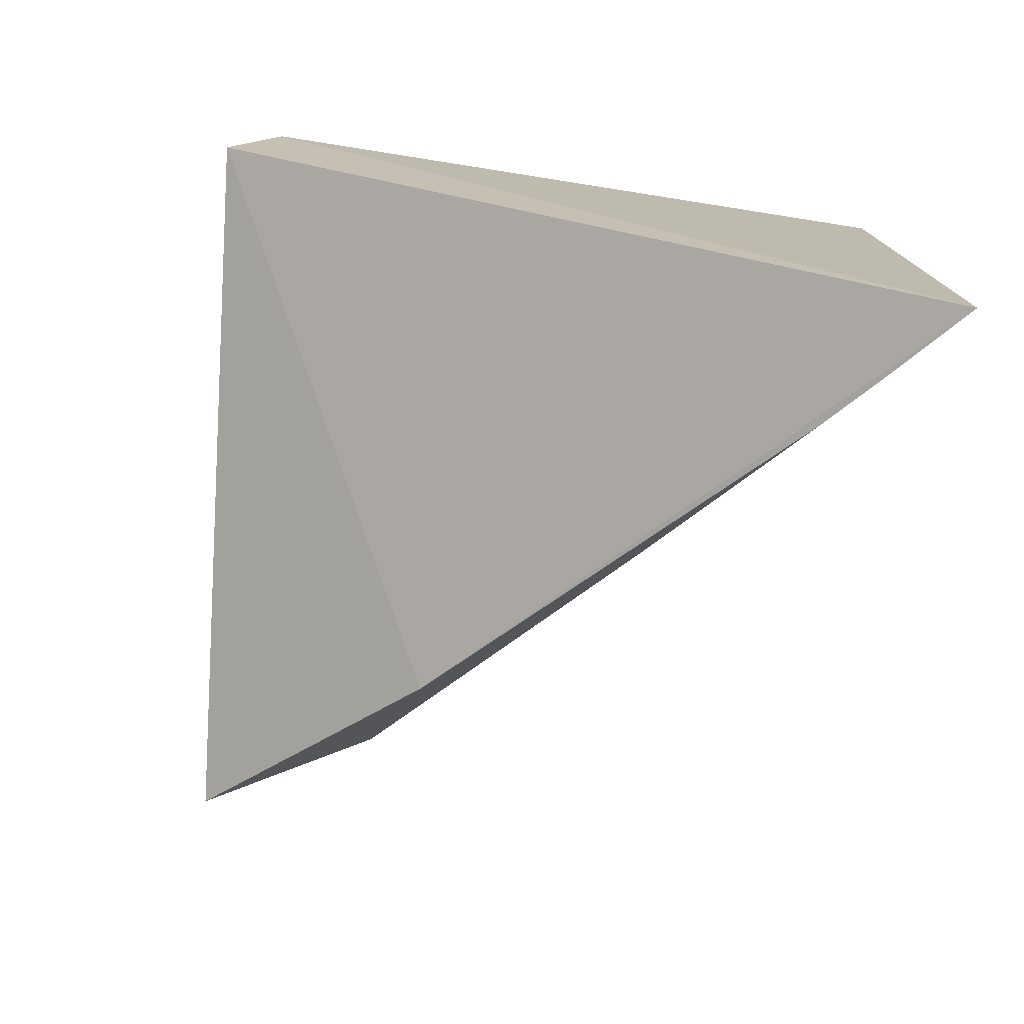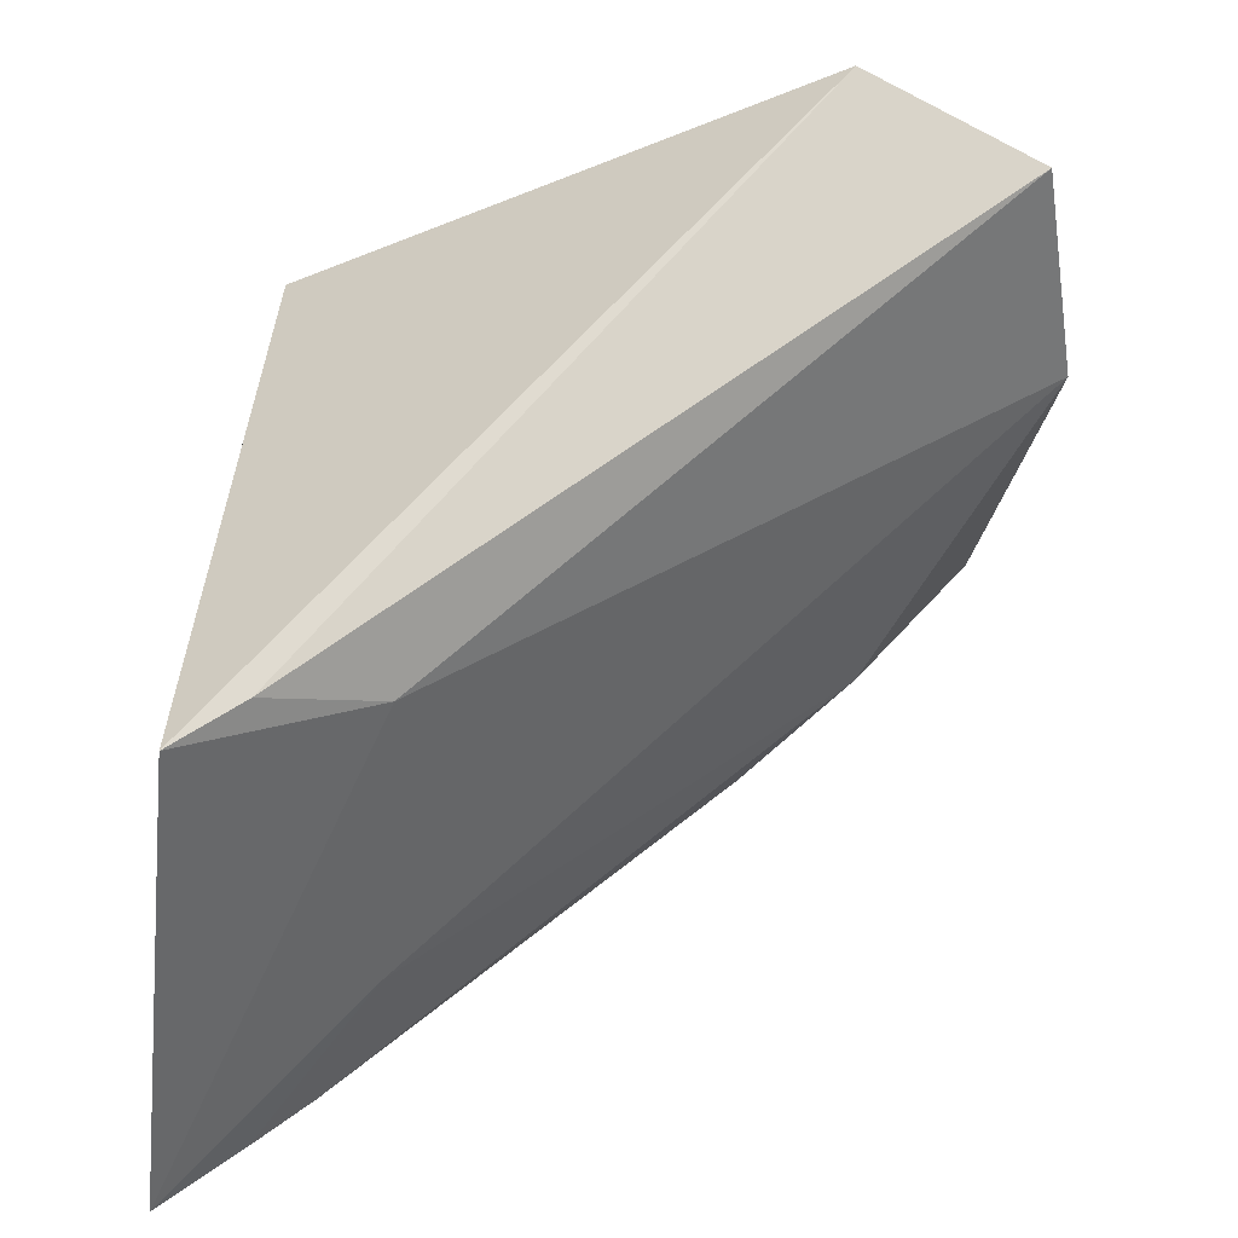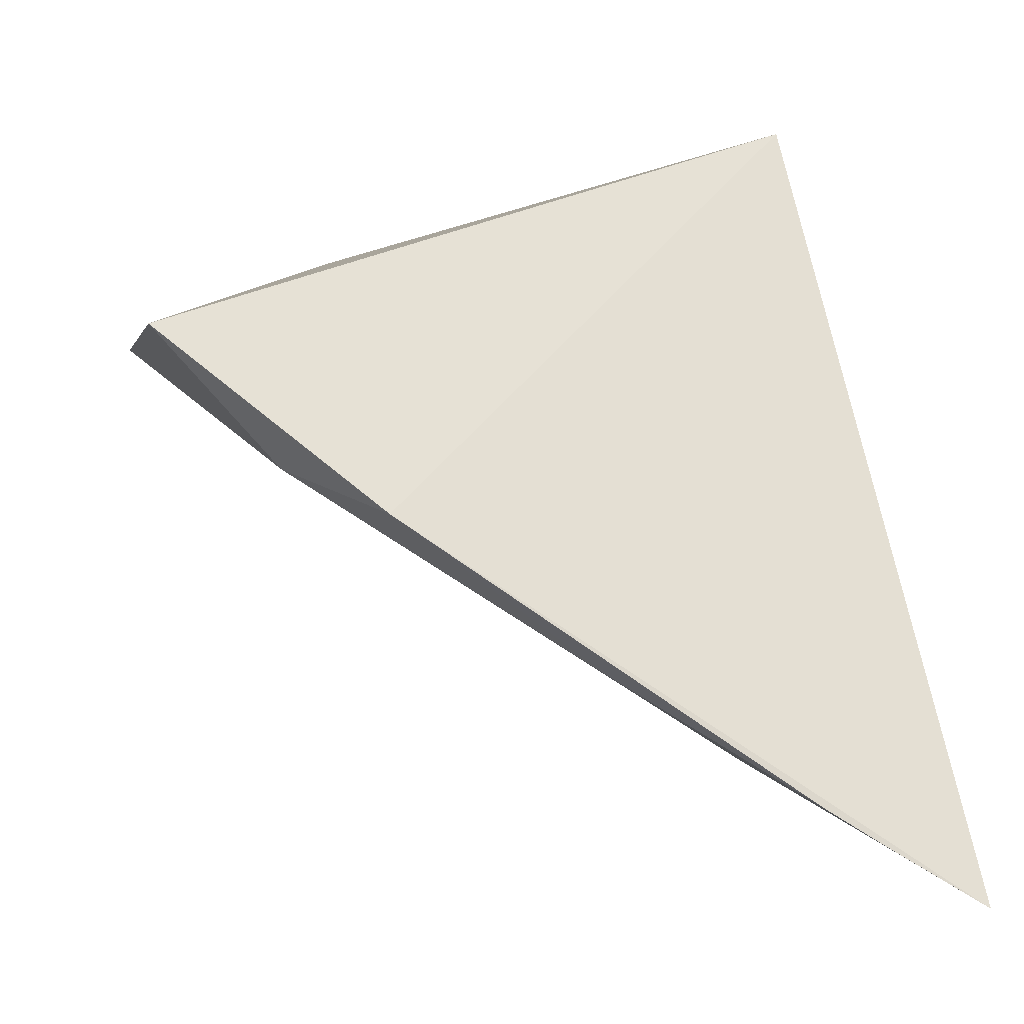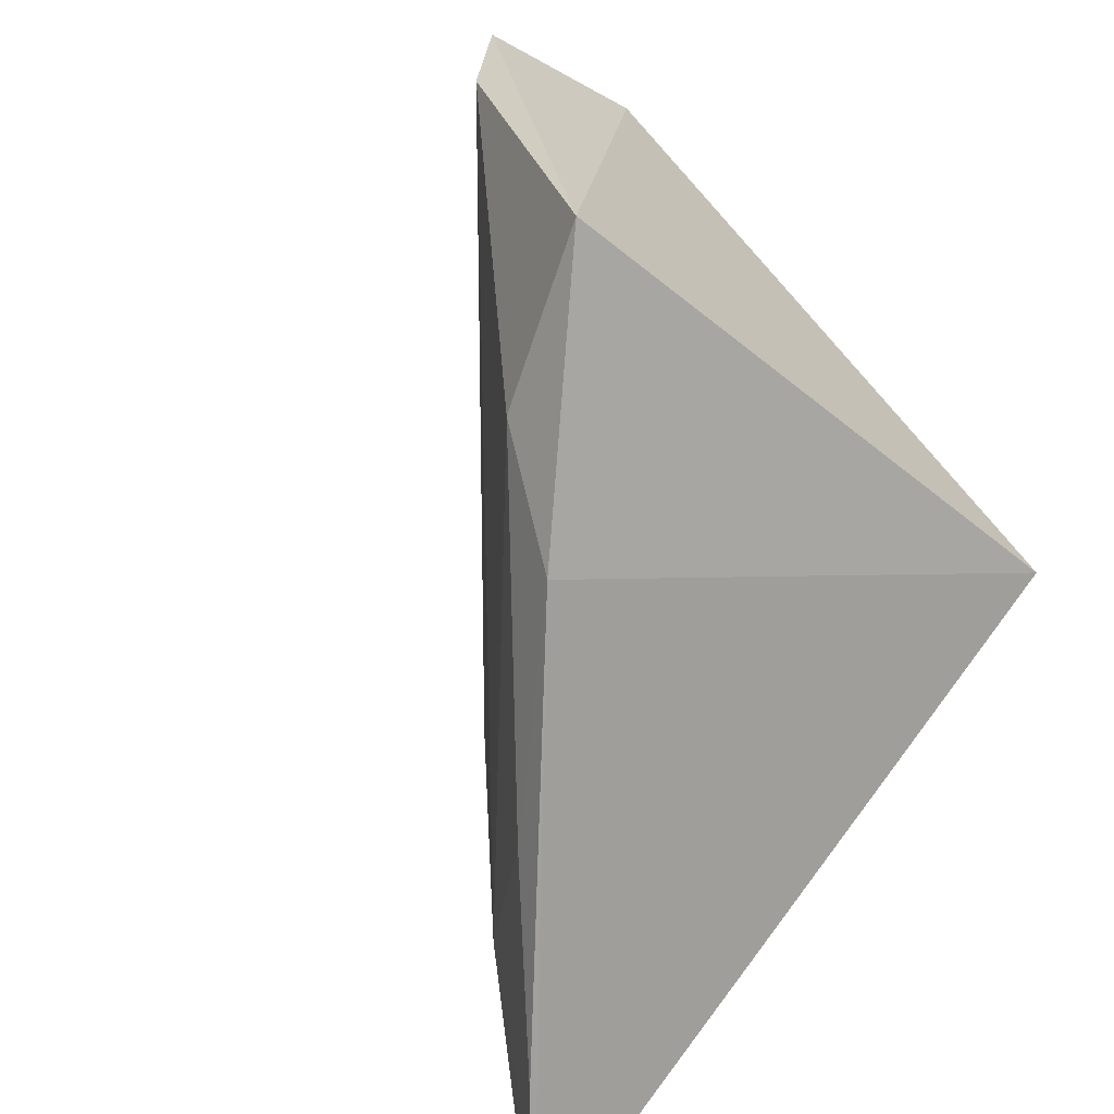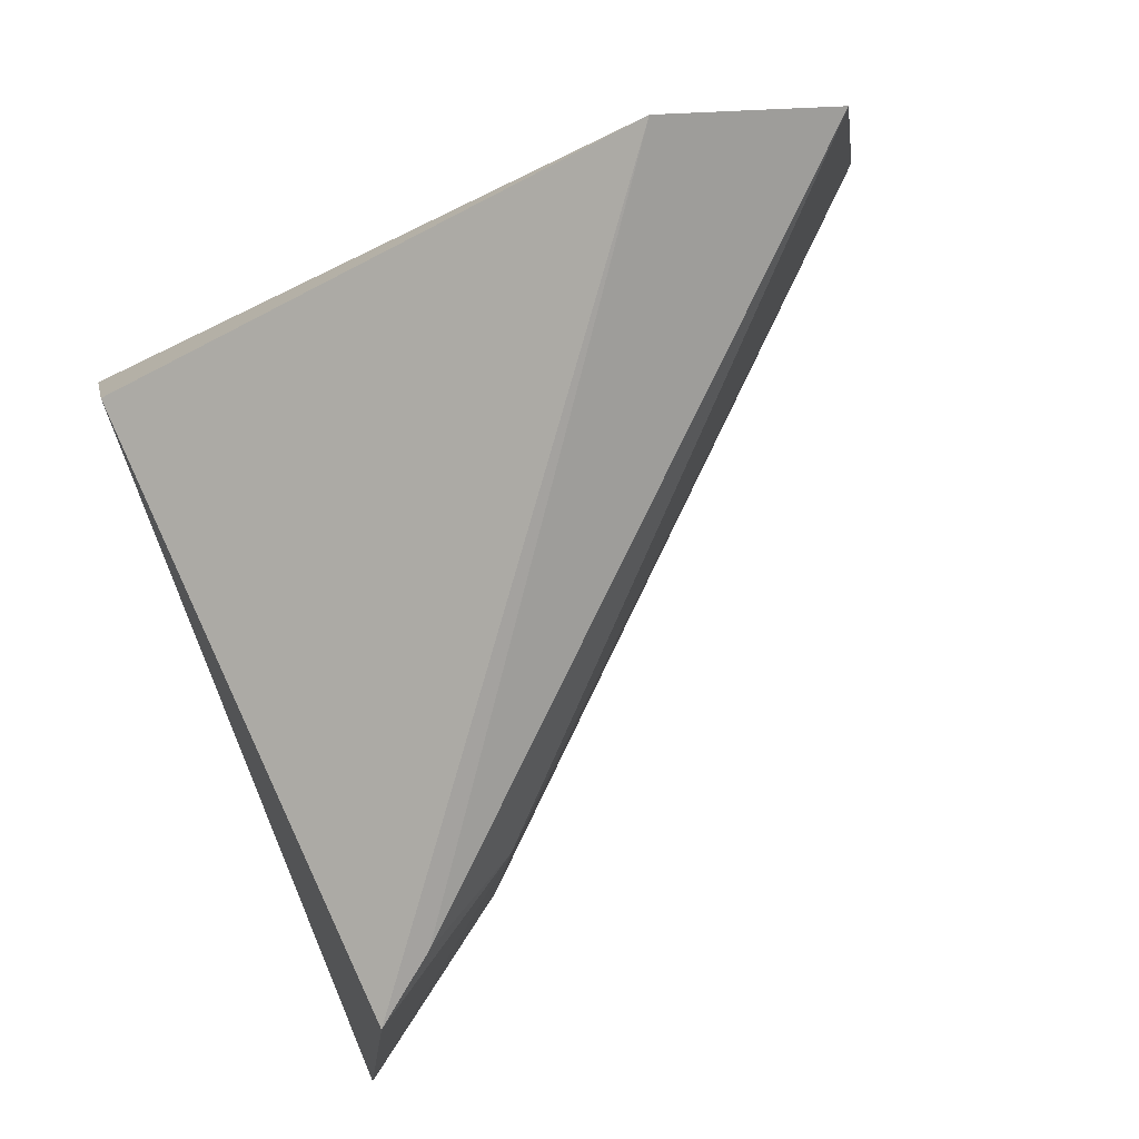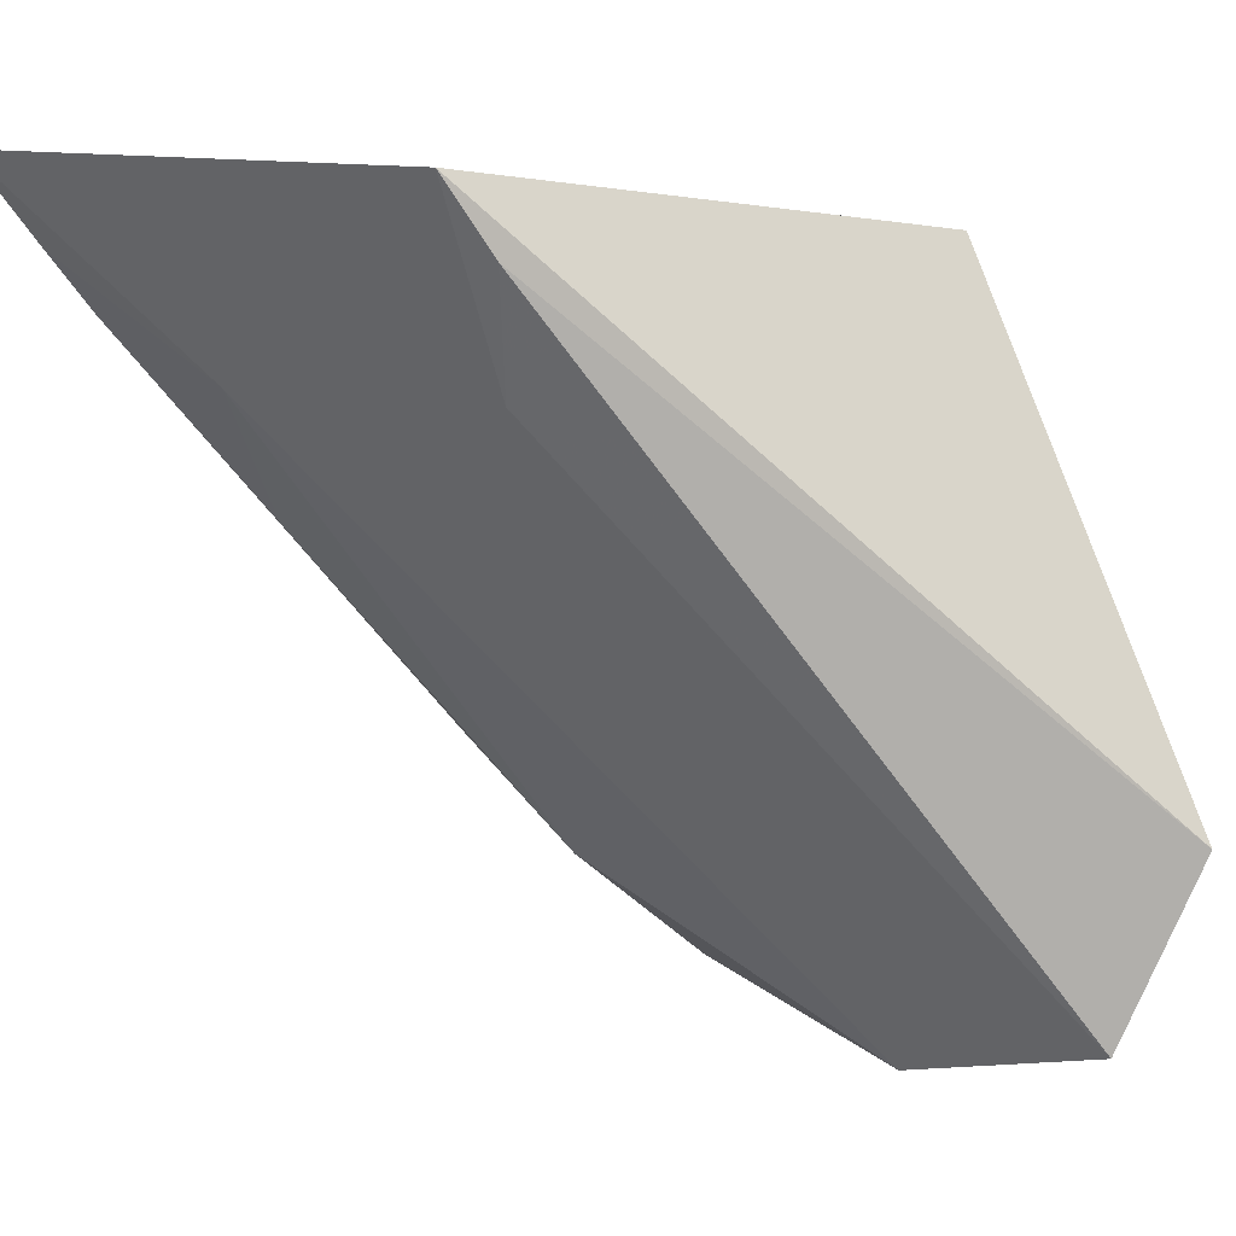
<metadata>
{"format":"obj","ext":"obj","renderer":"f3d","projection":"perspective","resolution":1024,"background":"white","views":[{"elev":-70.2,"azim":171.7,"up":"+Z"},{"elev":38.3,"azim":-85.7,"up":"+Z"},{"elev":-76.7,"azim":99.4,"up":"+Z"},{"elev":-58.4,"azim":39.0,"up":"+Z"},{"elev":78.6,"azim":-114.6,"up":"+Z"},{"elev":1.1,"azim":-49.2,"up":"+Y"}]}
</metadata>
<code>
v -0.08638 -0.2662 -0.02512
v -0.07781 -0.2621 -0.08004
v -0.07035 -0.1879 -0.0601
v -0.1466 -0.1883 -0.05264
v -0.1357 -0.2046 -0.09087
v -0.08178 -0.2469 -0.01734
v -0.08458 -0.2702 -0.05025
v -0.1484 -0.1818 -0.1125
v -0.07578 -0.1881 -0.04854
v -0.1416 -0.1958 -0.05021
v -0.09628 -0.2502 -0.08203
v -0.1009 -0.2381 -0.09313
v -0.1356 -0.2075 -0.05491
v -0.122 -0.2169 -0.09775
v -0.1415 -0.1908 -0.1097
v -0.1365 -0.1971 -0.1078
f 6 1 2
f 6 2 3
f 7 2 1
f 9 6 3
f 9 4 6
f 9 8 4
f 9 3 8
f 10 6 4
f 10 1 6
f 11 7 5
f 11 2 7
f 12 8 3
f 12 3 2
f 12 2 11
f 13 8 5
f 13 4 8
f 13 10 4
f 13 5 7
f 13 7 1
f 13 1 10
f 14 11 5
f 14 12 11
f 15 5 8
f 15 8 12
f 16 15 12
f 16 12 14
f 16 14 5
f 16 5 15

</code>
